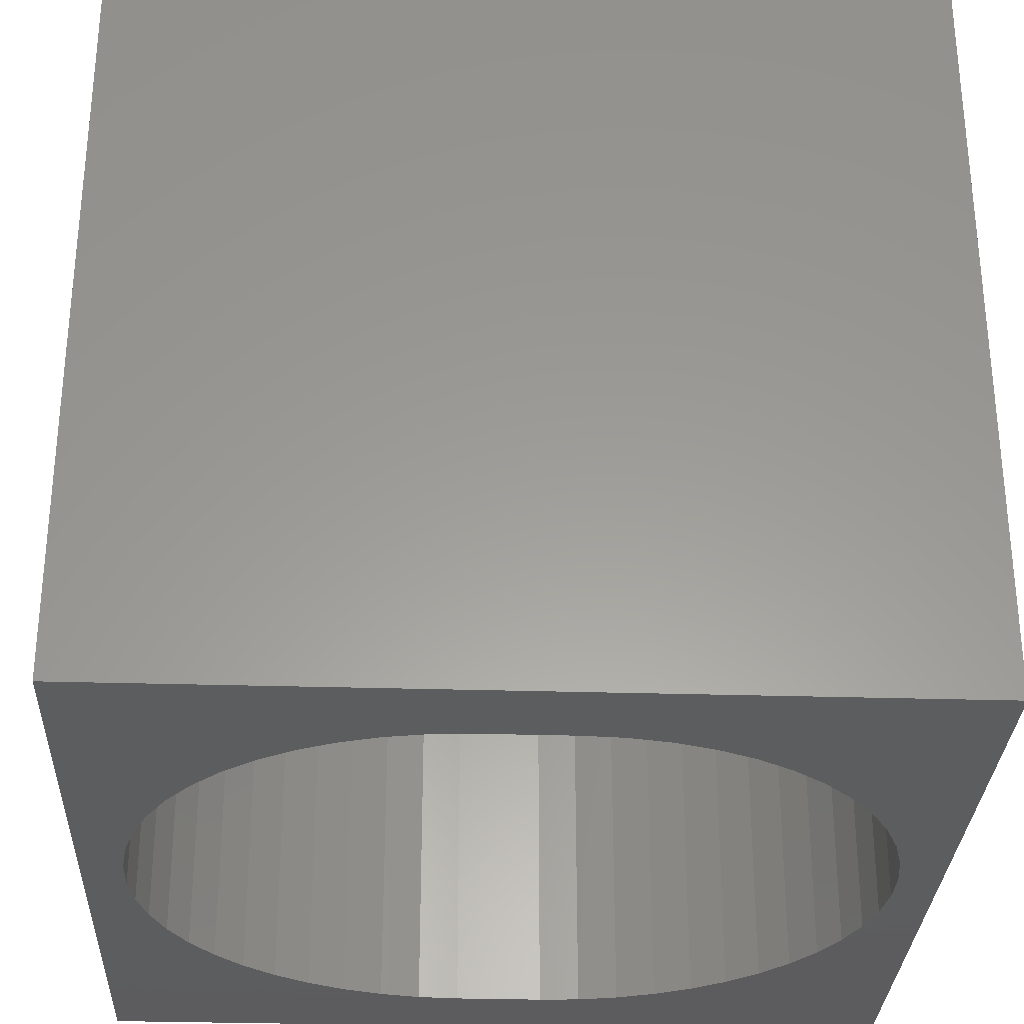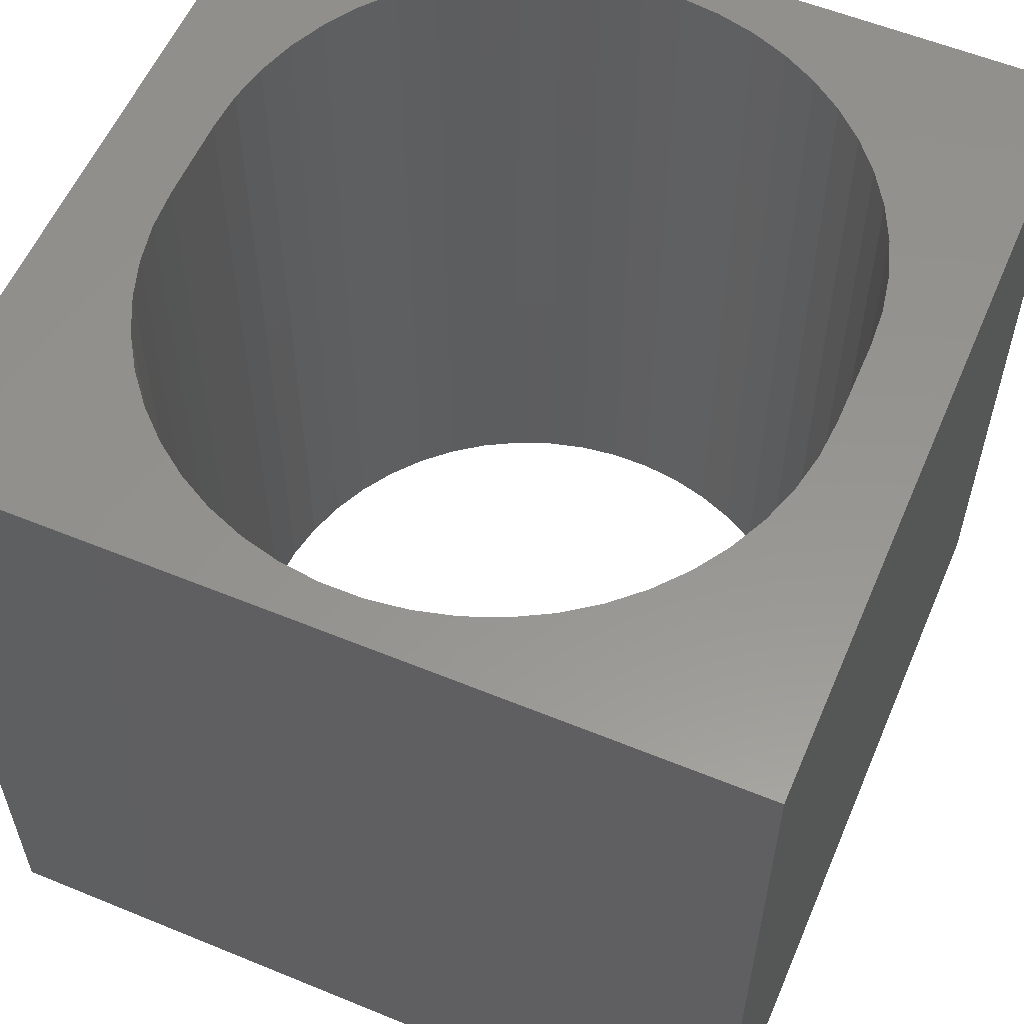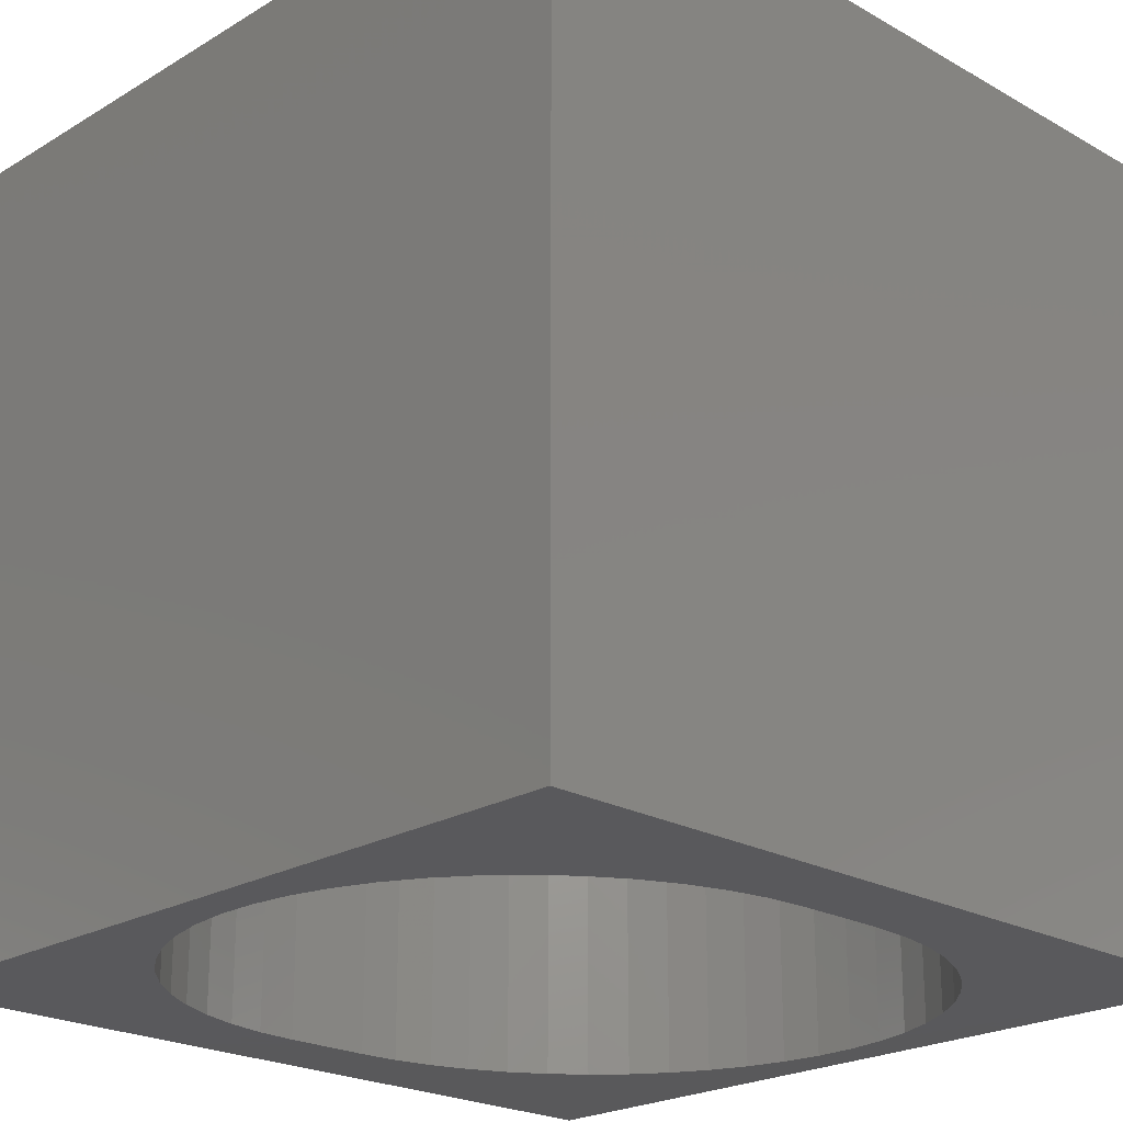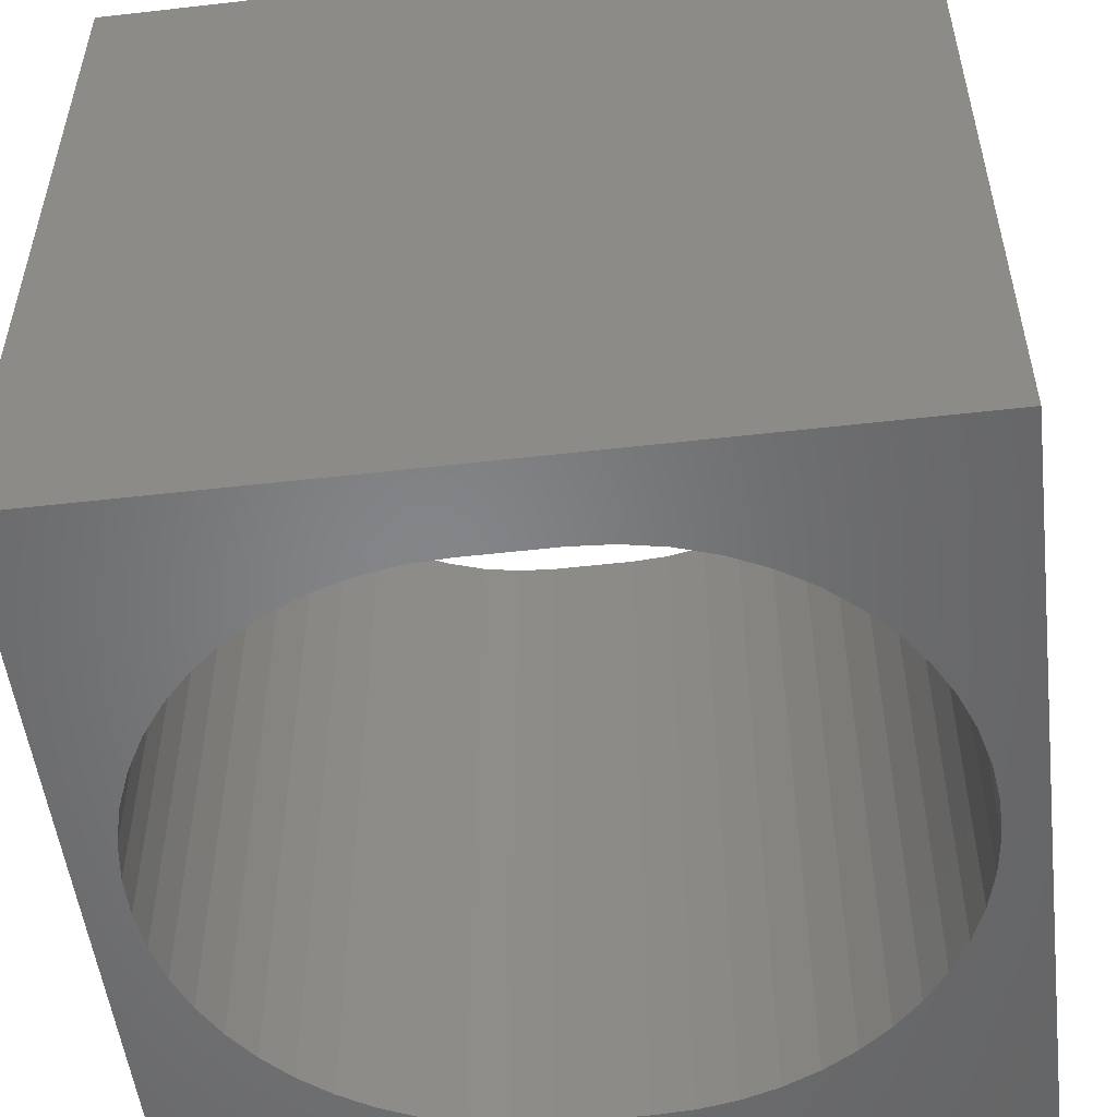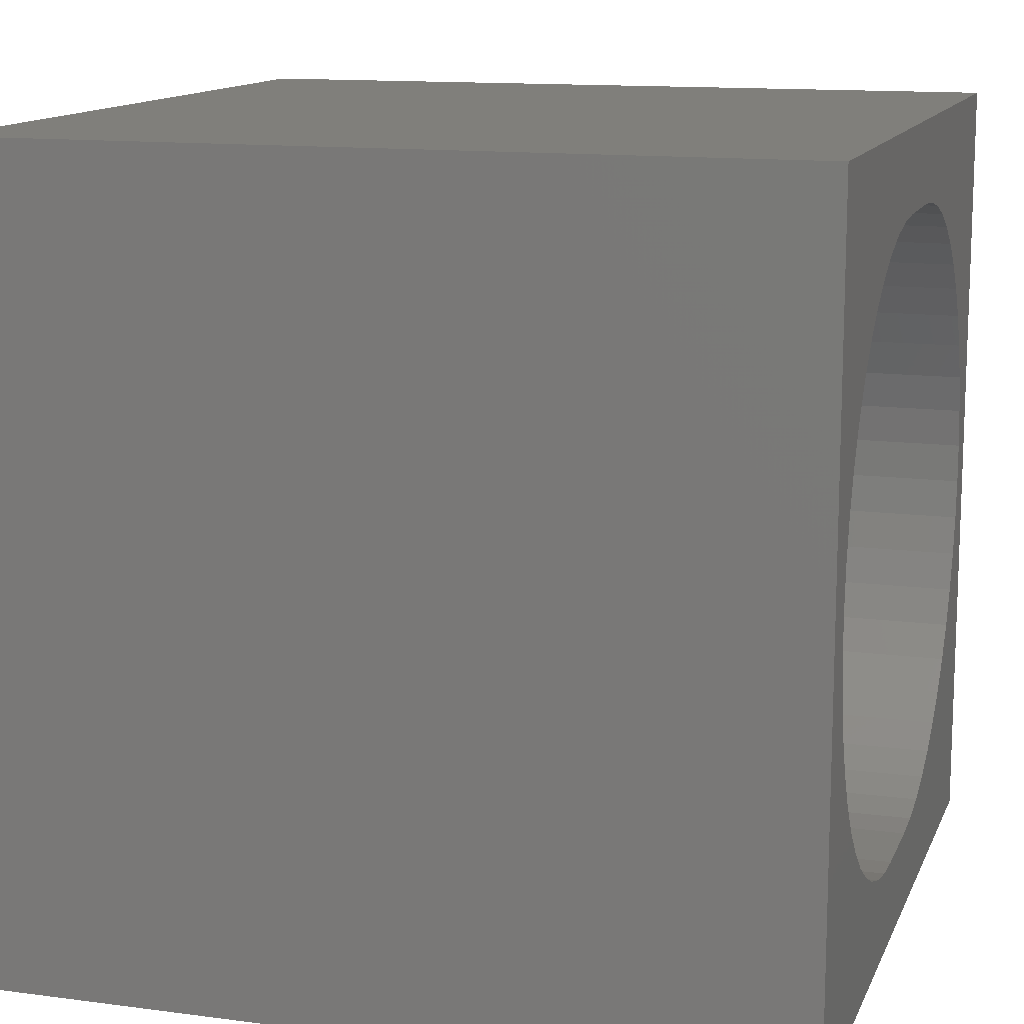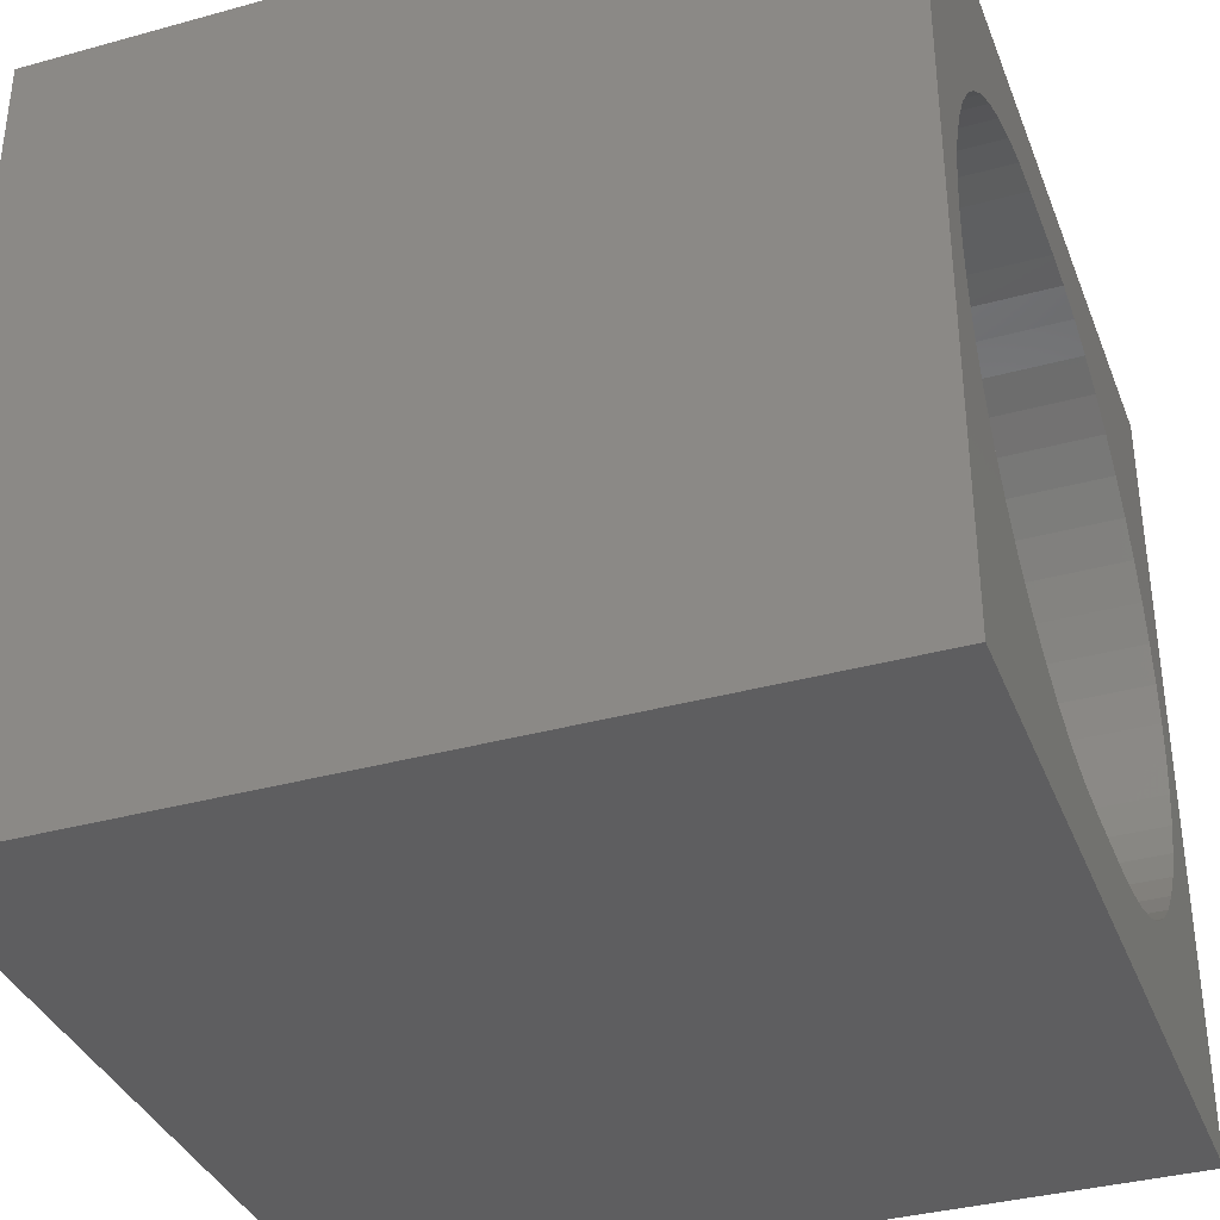
<metadata>
{"format":"stl","ext":"stl","renderer":"f3d","projection":"perspective","resolution":1024,"background":"white","views":[{"elev":-30.3,"azim":177.5,"up":"+Z"},{"elev":57.4,"azim":113.1,"up":"+Z"},{"elev":-22.4,"azim":135.8,"up":"+Z"},{"elev":-52.5,"azim":7.0,"up":"+Z"},{"elev":13.0,"azim":-73.1,"up":"+Y"},{"elev":-36.2,"azim":-70.2,"up":"+Y"}]}
</metadata>
<code>
# stl→obj: 112 verts, 224 faces
v 0 10 10
v 0 10 0
v 0 0 10
v 0 0 0
v 10 10 10
v 9.492 4.774 10
v 10 0 10
v 9.43 4.28 10
v 9.306 3.798 10
v 9.123 3.336 10
v 8.883 2.9 10
v 8.591 2.497 10
v 8.25 2.135 10
v 7.867 1.817 10
v 7.447 1.551 10
v 3.009 8.706 10
v 3.482 8.86 10
v 7.867 8.228 10
v 8.25 7.911 10
v 8.591 7.548 10
v 8.883 7.146 10
v 9.123 6.71 10
v 9.306 6.247 10
v 9.43 5.765 10
v 9.492 5.271 10
v 6.996 1.339 10
v 6.523 1.185 10
v 6.034 1.092 10
v 3.482 1.185 10
v 3.009 1.339 10
v 2.559 1.551 10
v 1.415 7.548 10
v 1.756 7.911 10
v 2.139 1.817 10
v 1.756 2.135 10
v 1.415 2.497 10
v 0.576 5.765 10
v 0.6997 6.247 10
v 6.034 8.953 10
v 6.523 8.86 10
v 1.123 2.9 10
v 0.8829 3.336 10
v 0.6997 3.798 10
v 0.8829 6.71 10
v 1.123 7.146 10
v 6.996 8.706 10
v 7.447 8.494 10
v 5.538 1.061 10
v 4.468 1.061 10
v 3.971 1.092 10
v 0.576 4.28 10
v 0.5136 4.774 10
v 0.5136 5.271 10
v 2.139 8.228 10
v 2.559 8.494 10
v 3.971 8.953 10
v 4.468 8.985 10
v 5.538 8.985 10
v 10 10 0
v 10 0 0
v 6.034 1.092 0
v 6.523 1.185 0
v 6.996 1.339 0
v 7.447 1.551 0
v 0.5136 4.774 0
v 0.576 4.28 0
v 0.6997 3.798 0
v 2.139 1.817 0
v 1.756 2.135 0
v 1.415 2.497 0
v 2.559 1.551 0
v 3.009 1.339 0
v 3.482 1.185 0
v 7.867 1.817 0
v 8.25 2.135 0
v 8.591 2.497 0
v 9.43 5.765 0
v 9.306 6.247 0
v 0.8829 3.336 0
v 1.123 2.9 0
v 8.883 2.9 0
v 9.123 3.336 0
v 9.306 3.798 0
v 1.415 7.548 0
v 1.123 7.146 0
v 0.8829 6.71 0
v 0.6997 6.247 0
v 0.576 5.765 0
v 0.5136 5.271 0
v 3.971 1.092 0
v 4.468 1.061 0
v 5.538 1.061 0
v 9.43 4.28 0
v 9.492 4.774 0
v 9.492 5.271 0
v 9.123 6.71 0
v 8.883 7.146 0
v 8.591 7.548 0
v 8.25 7.911 0
v 7.867 8.228 0
v 7.447 8.494 0
v 3.482 8.86 0
v 3.009 8.706 0
v 2.559 8.494 0
v 6.996 8.706 0
v 6.523 8.86 0
v 6.034 8.953 0
v 2.139 8.228 0
v 1.756 7.911 0
v 5.538 8.985 0
v 4.468 8.985 0
v 3.971 8.953 0
f 1 2 3
f 3 2 4
f 5 6 7
f 7 6 8
f 7 8 9
f 9 10 7
f 7 10 11
f 7 11 12
f 12 13 7
f 7 13 14
f 7 14 15
f 16 17 1
f 18 19 5
f 5 19 20
f 20 21 5
f 5 21 22
f 5 22 23
f 23 24 5
f 5 24 25
f 5 25 6
f 15 26 7
f 7 26 27
f 7 27 28
f 29 30 3
f 3 30 31
f 32 33 1
f 31 34 3
f 3 34 35
f 3 35 36
f 37 38 1
f 39 40 5
f 36 41 3
f 3 41 42
f 3 42 43
f 38 44 1
f 1 44 45
f 1 45 32
f 40 46 5
f 5 46 47
f 5 47 18
f 28 48 7
f 7 48 49
f 7 49 3
f 3 49 50
f 3 50 29
f 43 51 3
f 3 51 52
f 3 52 1
f 1 52 53
f 1 53 37
f 33 54 1
f 1 54 55
f 1 55 16
f 17 56 1
f 1 56 57
f 1 57 5
f 5 57 58
f 5 58 39
f 59 5 60
f 60 5 7
f 61 62 60
f 60 62 63
f 60 63 64
f 2 65 4
f 4 65 66
f 4 66 67
f 68 4 69
f 69 4 70
f 68 71 4
f 4 71 72
f 4 72 73
f 64 74 60
f 60 74 75
f 60 75 76
f 77 78 59
f 67 79 4
f 4 79 80
f 4 80 70
f 76 81 60
f 60 81 82
f 60 82 83
f 84 85 2
f 2 85 86
f 2 86 87
f 87 88 2
f 2 88 89
f 2 89 65
f 73 90 4
f 4 90 91
f 4 91 60
f 60 91 92
f 60 92 61
f 83 93 60
f 60 93 94
f 60 94 59
f 59 94 95
f 59 95 77
f 78 96 59
f 59 96 97
f 59 97 98
f 98 99 59
f 59 99 100
f 59 100 101
f 102 103 2
f 2 103 104
f 101 105 59
f 59 105 106
f 59 106 107
f 104 108 2
f 2 108 109
f 2 109 84
f 107 110 59
f 59 110 111
f 59 111 2
f 2 111 112
f 2 112 102
f 5 59 1
f 1 59 2
f 60 7 4
f 4 7 3
f 111 57 56
f 111 56 112
f 112 56 17
f 112 17 102
f 102 17 16
f 102 16 103
f 103 16 55
f 103 55 104
f 104 55 54
f 104 54 108
f 108 54 33
f 108 33 109
f 109 33 32
f 109 32 84
f 84 32 45
f 84 45 85
f 85 45 44
f 85 44 86
f 86 44 38
f 86 38 87
f 87 38 37
f 87 37 88
f 88 37 53
f 88 53 89
f 89 53 52
f 89 52 65
f 65 52 51
f 65 51 66
f 66 51 43
f 66 43 67
f 67 43 42
f 67 42 79
f 79 42 41
f 79 41 80
f 80 41 36
f 80 36 70
f 70 36 35
f 70 35 69
f 69 35 34
f 69 34 68
f 68 34 31
f 68 31 71
f 71 31 30
f 71 30 72
f 72 30 29
f 72 29 73
f 73 29 50
f 73 50 90
f 90 50 49
f 90 49 91
f 111 110 57
f 57 110 58
f 92 48 28
f 92 28 61
f 61 28 27
f 61 27 62
f 62 27 26
f 62 26 63
f 63 26 15
f 63 15 64
f 64 15 14
f 64 14 74
f 74 14 13
f 74 13 75
f 75 13 12
f 75 12 76
f 76 12 11
f 76 11 81
f 81 11 10
f 81 10 82
f 82 10 9
f 82 9 83
f 83 9 8
f 83 8 93
f 93 8 6
f 93 6 94
f 94 6 25
f 94 25 95
f 95 25 24
f 95 24 77
f 77 24 23
f 77 23 78
f 78 23 22
f 78 22 96
f 96 22 21
f 96 21 97
f 97 21 20
f 97 20 98
f 98 20 19
f 98 19 99
f 99 19 18
f 99 18 100
f 100 18 47
f 100 47 101
f 101 47 46
f 101 46 105
f 105 46 40
f 105 40 106
f 106 40 39
f 106 39 107
f 107 39 58
f 107 58 110
f 92 91 48
f 48 91 49

</code>
